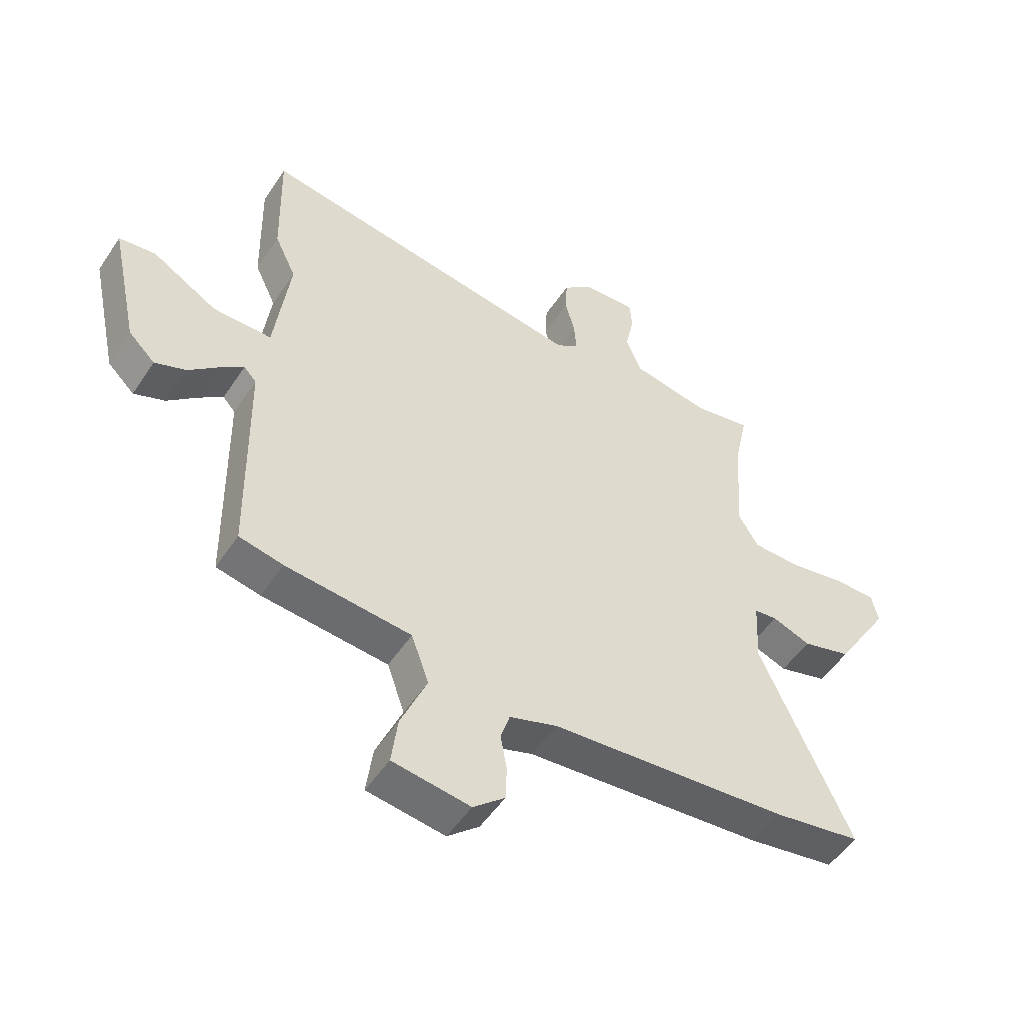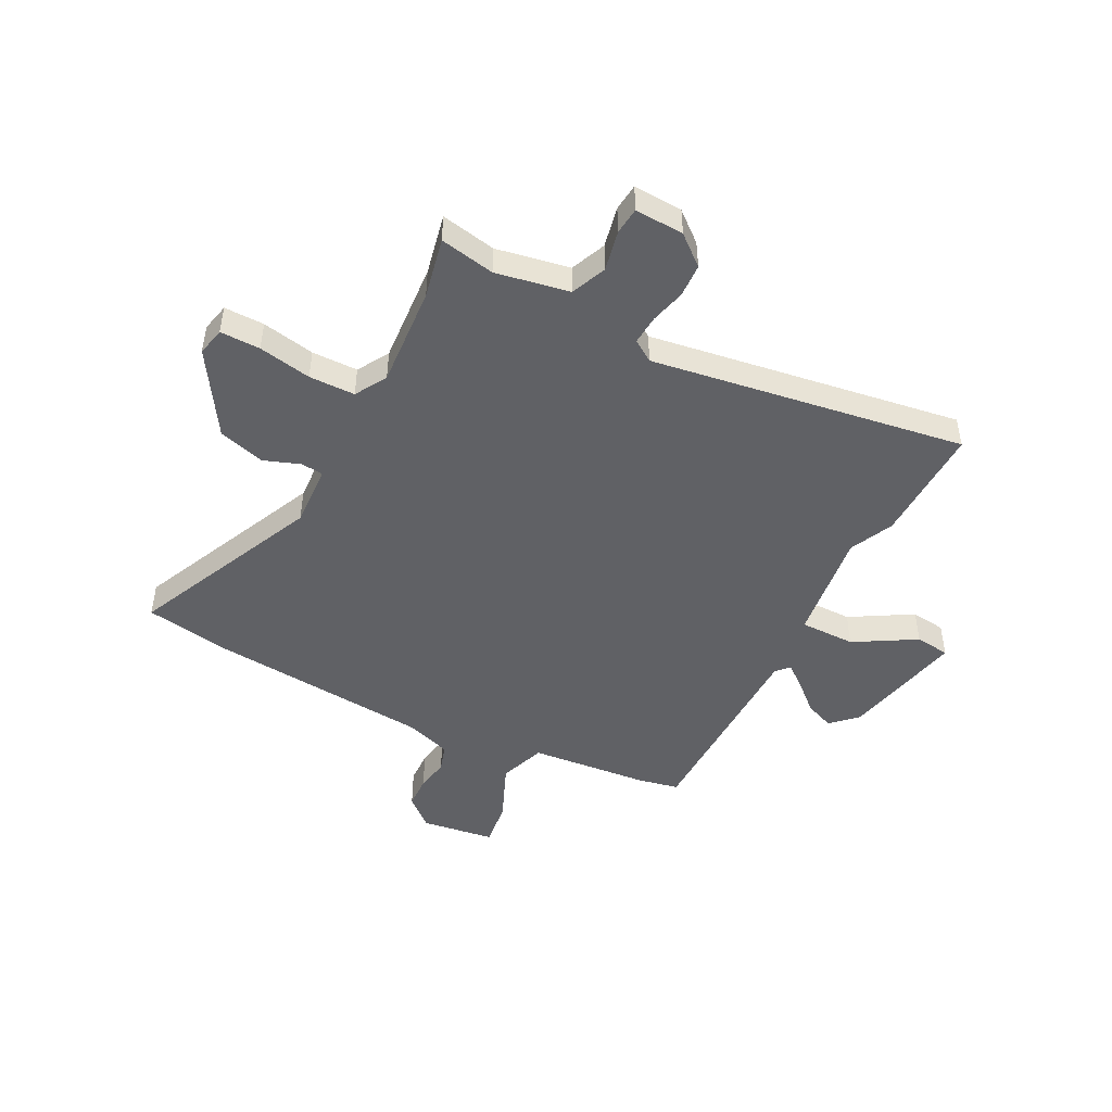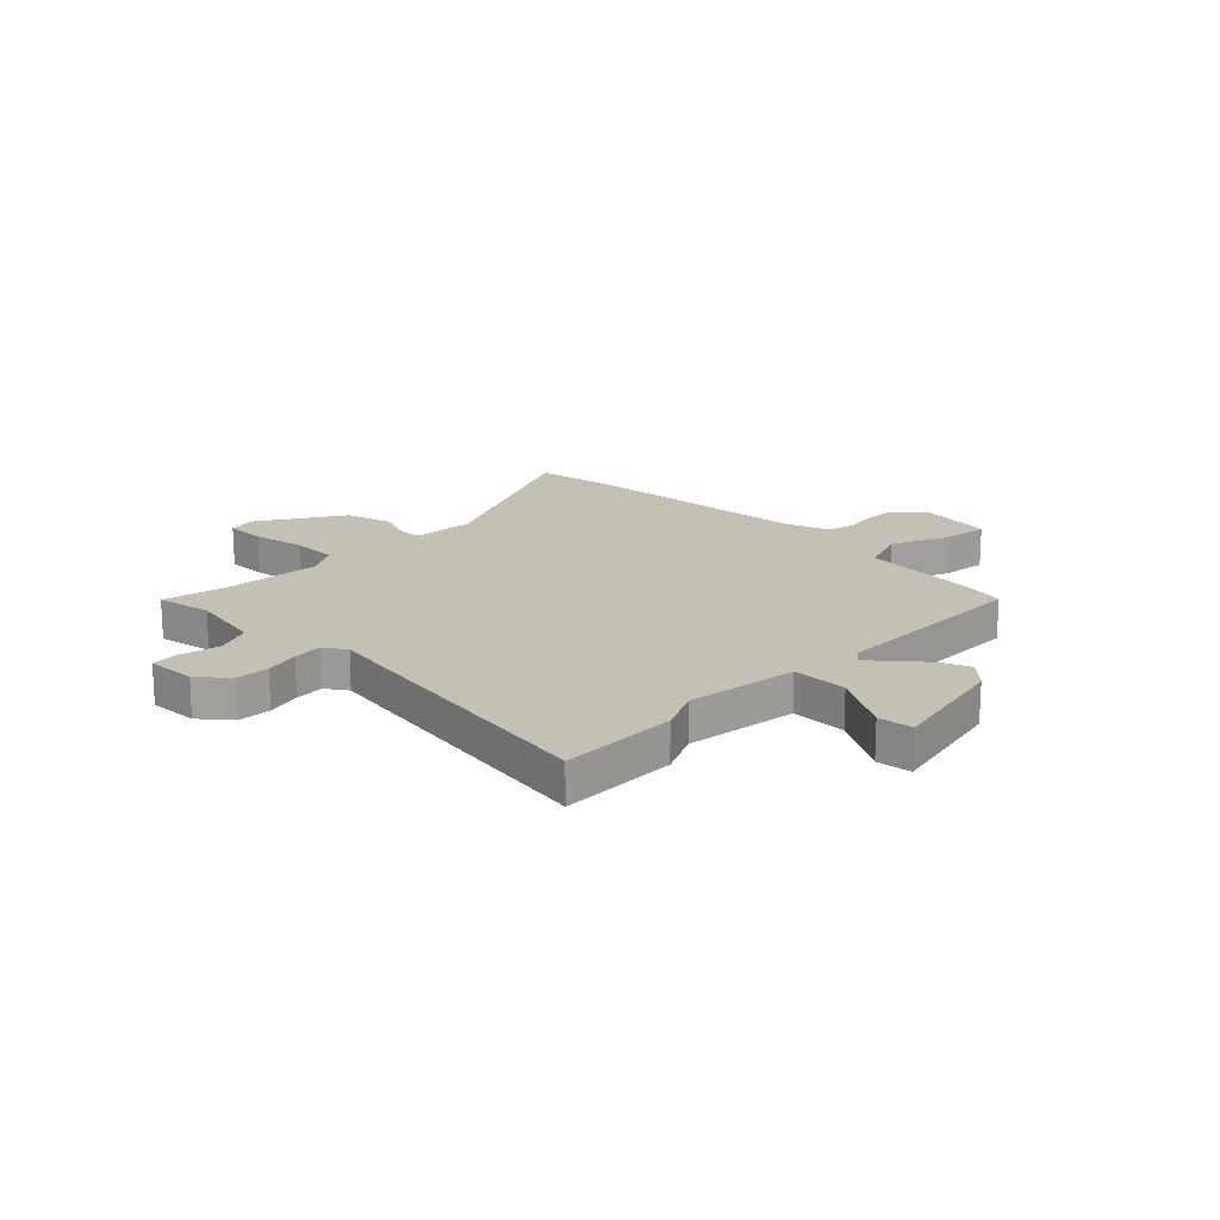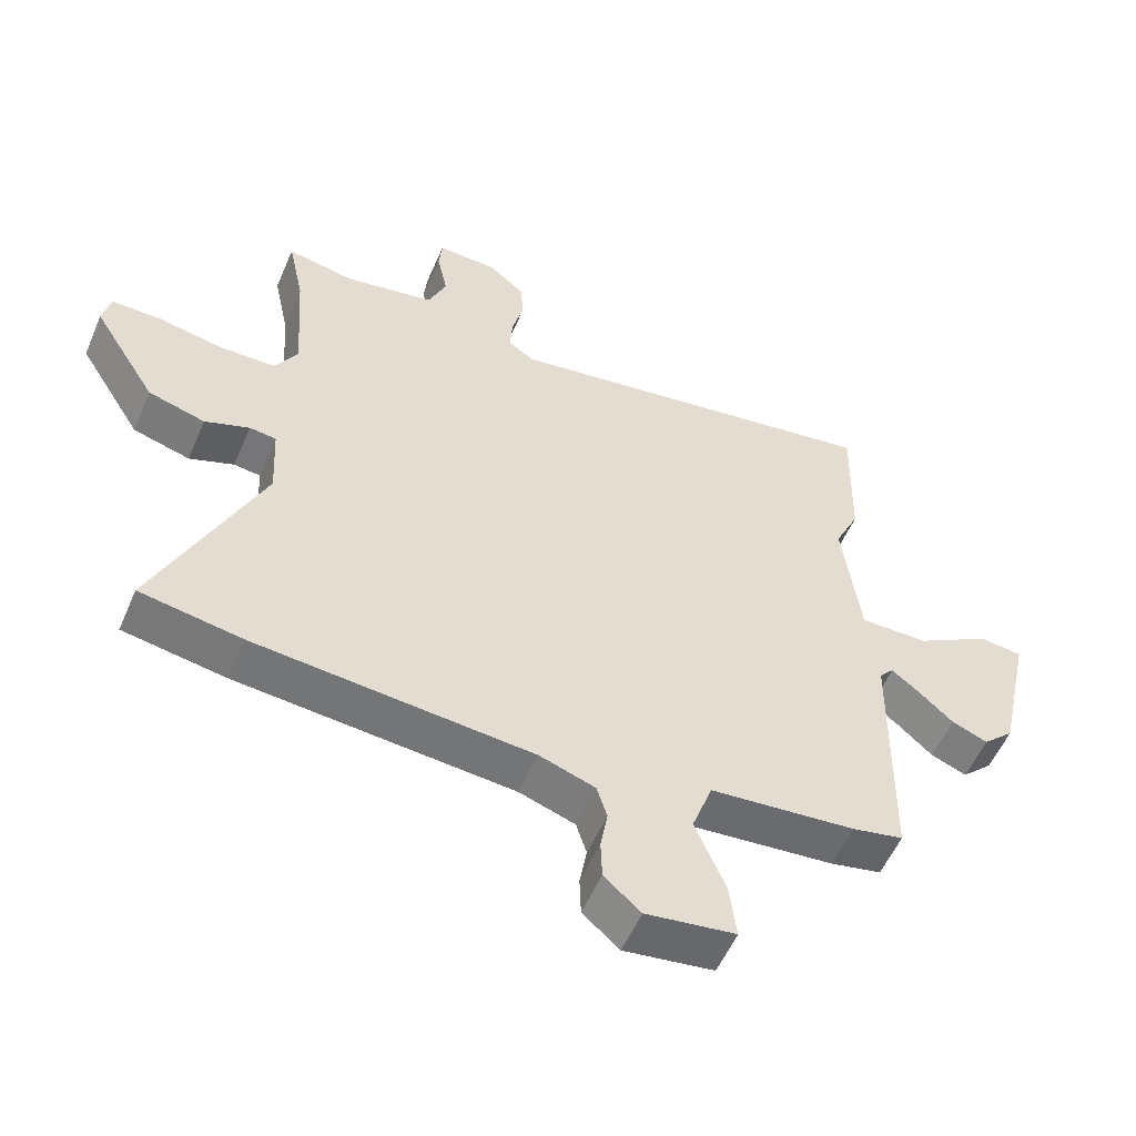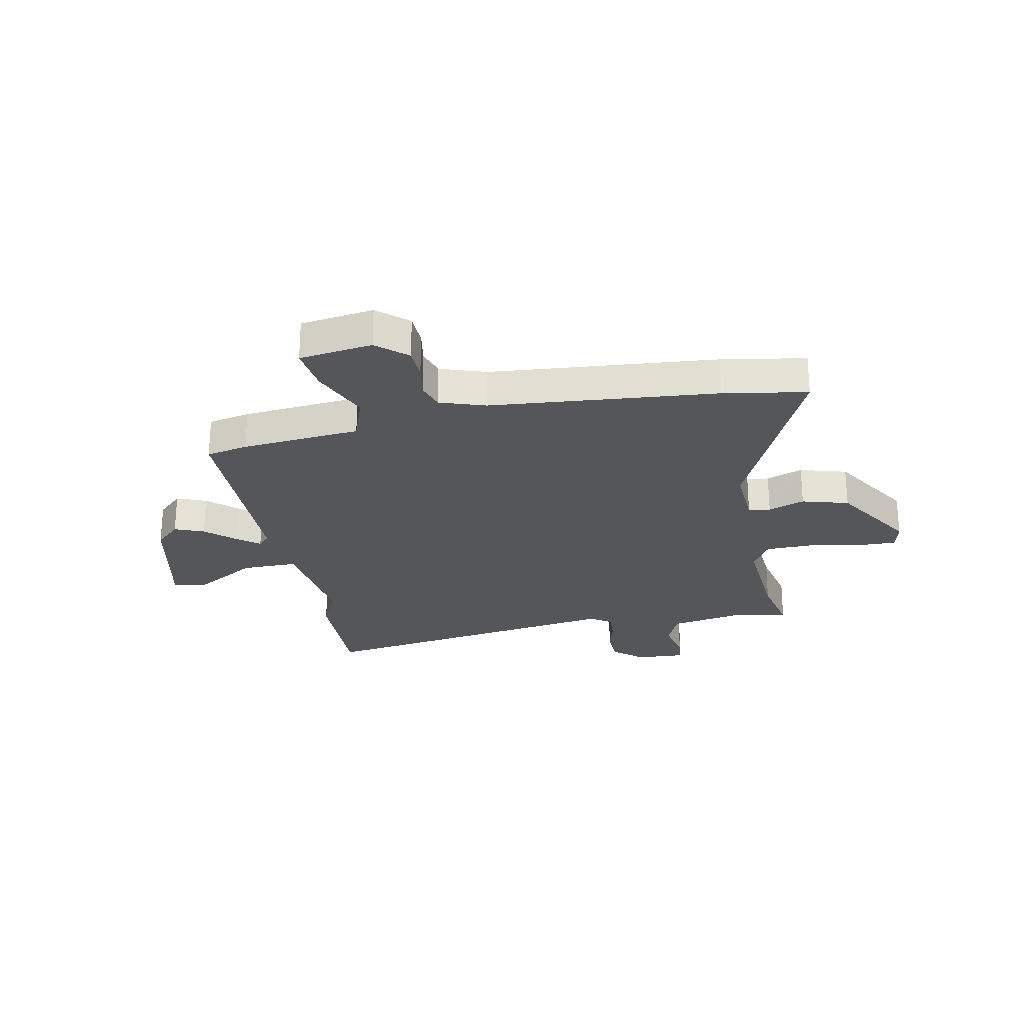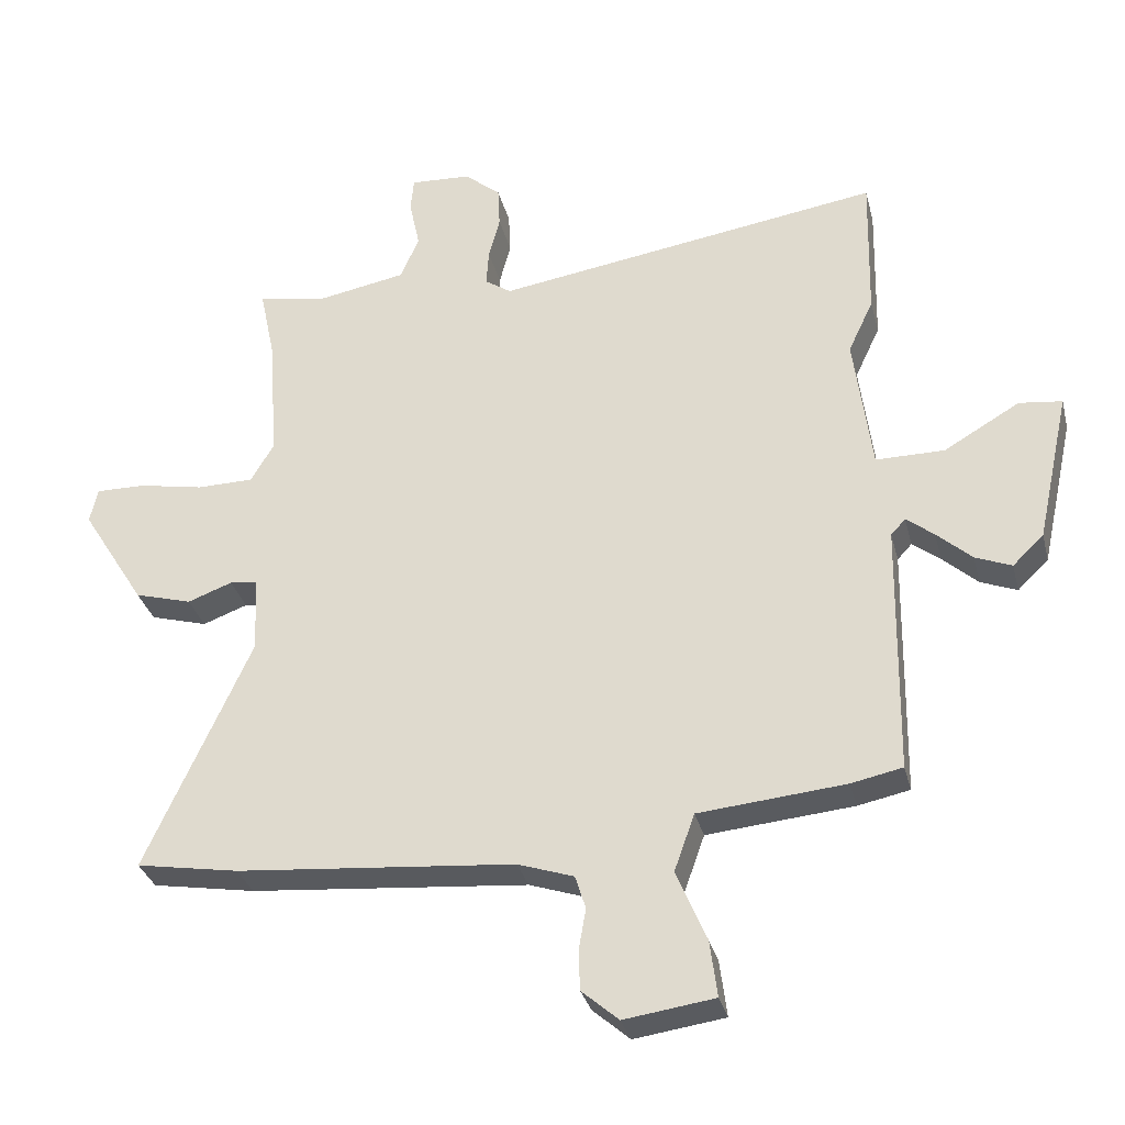
<metadata>
{"format":"obj","ext":"obj","renderer":"f3d","projection":"perspective","resolution":1024,"background":"white","views":[{"elev":-51.5,"azim":147.3,"up":"+Z"},{"elev":-47.5,"azim":-27.1,"up":"+Y"},{"elev":18.4,"azim":44.9,"up":"+Y"},{"elev":-55.0,"azim":-23.1,"up":"+Z"},{"elev":-25.6,"azim":-168.6,"up":"+Y"},{"elev":-32.1,"azim":13.8,"up":"+Z"}]}
</metadata>
<code>
v 0.502 0.07 0.578
v 0.497 0.07 0.357
v 0.459 0.07 0.276
v 0.486 0.07 0.066
v 0.59 0.07 0.066
v 0.705 0.07 0.133
v 0.77 0.07 0.125
v 0.72 0.07 -0.104
v 0.673 0.07 -0.149
v 0.618 0.07 -0.127
v 0.565 0.07 -0.079
v 0.523 0.07 -0.046
v 0.501 0.07 -0.07
v 0.495 0.07 -0.455
v 0.417 0.07 -0.471
v 0.195 0.07 -0.491
v 0.164 0.07 -0.578
v 0.21 0.07 -0.687
v 0.221 0.07 -0.773
v 0.084 0.07 -0.792
v 0.028 0.07 -0.743
v 0.026 0.07 -0.682
v 0.037 0.07 -0.62
v 0.021 0.07 -0.569
v -0.064 0.07 -0.54
v -0.486 0.07 -0.502
v -0.642 0.07 -0.475
v -0.482 0.07 -0.122
v -0.488 0.07 -0.006
v -0.529 0.07 -0.001
v -0.597 0.07 -0.026
v -0.684 0.07 -0.001
v -0.781 0.07 0.155
v -0.769 0.07 0.208
v -0.694 0.07 0.207
v -0.595 0.07 0.188
v -0.509 0.07 0.189
v -0.474 0.07 0.248
v -0.487 0.07 0.438
v -0.511 0.07 0.552
v -0.408 0.07 0.532
v -0.271 0.07 0.557
v -0.243 0.07 0.623
v -0.259 0.07 0.699
v -0.254 0.07 0.75
v -0.162 0.07 0.745
v -0.107 0.07 0.699
v -0.104 0.07 0.636
v -0.121 0.07 0.571
v -0.125 0.07 0.516
v -0.085 0.07 0.489
v 0.502 0 0.578
v 0.497 0 0.357
v 0.459 0 0.276
v 0.486 0 0.066
v 0.59 0 0.066
v 0.705 0 0.133
v 0.77 0 0.125
v 0.72 0 -0.104
v 0.673 0 -0.149
v 0.618 0 -0.127
v 0.565 0 -0.079
v 0.523 0 -0.046
v 0.501 0 -0.07
v 0.495 0 -0.455
v 0.417 0 -0.471
v 0.195 0 -0.491
v 0.164 0 -0.578
v 0.21 0 -0.687
v 0.221 0 -0.773
v 0.084 0 -0.792
v 0.028 0 -0.743
v 0.026 0 -0.682
v 0.037 0 -0.62
v 0.021 0 -0.569
v -0.064 0 -0.54
v -0.486 0 -0.502
v -0.642 0 -0.475
v -0.482 0 -0.122
v -0.488 0 -0.006
v -0.529 0 -0.001
v -0.597 0 -0.026
v -0.684 0 -0.001
v -0.781 0 0.155
v -0.769 0 0.208
v -0.694 0 0.207
v -0.595 0 0.188
v -0.509 0 0.189
v -0.474 0 0.248
v -0.487 0 0.438
v -0.511 0 0.552
v -0.408 0 0.532
v -0.271 0 0.557
v -0.243 0 0.623
v -0.259 0 0.699
v -0.254 0 0.75
v -0.162 0 0.745
v -0.107 0 0.699
v -0.104 0 0.636
v -0.121 0 0.571
v -0.125 0 0.516
v -0.085 0 0.489
f 47 48 49
f 46 47 49
f 45 46 49
f 44 45 49
f 43 44 49
f 42 43 49 50
f 41 42 50 51
f 39 40 41
f 38 39 41 51
f 34 35 36
f 33 34 36
f 32 33 36
f 31 32 36
f 30 31 36
f 29 30 36 37
f 25 26 27 28
f 24 25 28 29
f 21 22 23
f 20 21 23
f 19 20 23
f 18 19 23
f 17 18 23
f 16 17 23 24
f 13 14 15 16
f 37 38 51
f 29 37 51
f 24 29 51
f 16 24 51
f 13 16 51
f 9 10 11
f 8 9 11
f 7 8 11
f 6 7 11
f 5 6 11
f 51 1 2 3
f 51 3 4
f 12 13 51 4
f 4 5 11 12
f 100 99 98
f 100 98 97
f 100 97 96
f 100 96 95
f 100 95 94
f 101 100 94 93
f 102 101 93 92
f 92 91 90
f 102 92 90 89
f 87 86 85
f 87 85 84
f 87 84 83
f 87 83 82
f 87 82 81
f 88 87 81 80
f 79 78 77 76
f 80 79 76 75
f 74 73 72
f 74 72 71
f 74 71 70
f 74 70 69
f 74 69 68
f 75 74 68 67
f 67 66 65 64
f 102 89 88
f 102 88 80
f 102 80 75
f 102 75 67
f 102 67 64
f 62 61 60
f 62 60 59
f 62 59 58
f 62 58 57
f 62 57 56
f 54 53 52 102
f 55 54 102
f 55 102 64 63
f 63 62 56 55
f 1 52 53 2
f 2 53 54 3
f 3 54 55 4
f 4 55 56 5
f 5 56 57 6
f 6 57 58 7
f 7 58 59 8
f 8 59 60 9
f 9 60 61 10
f 10 61 62 11
f 11 62 63 12
f 12 63 64 13
f 13 64 65 14
f 14 65 66 15
f 15 66 67 16
f 16 67 68 17
f 17 68 69 18
f 18 69 70 19
f 19 70 71 20
f 20 71 72 21
f 21 72 73 22
f 22 73 74 23
f 23 74 75 24
f 24 75 76 25
f 25 76 77 26
f 26 77 78 27
f 27 78 79 28
f 28 79 80 29
f 29 80 81 30
f 30 81 82 31
f 31 82 83 32
f 32 83 84 33
f 33 84 85 34
f 34 85 86 35
f 35 86 87 36
f 36 87 88 37
f 37 88 89 38
f 38 89 90 39
f 39 90 91 40
f 40 91 92 41
f 41 92 93 42
f 42 93 94 43
f 43 94 95 44
f 44 95 96 45
f 45 96 97 46
f 46 97 98 47
f 47 98 99 48
f 48 99 100 49
f 49 100 101 50
f 50 101 102 51
f 51 102 52 1

</code>
